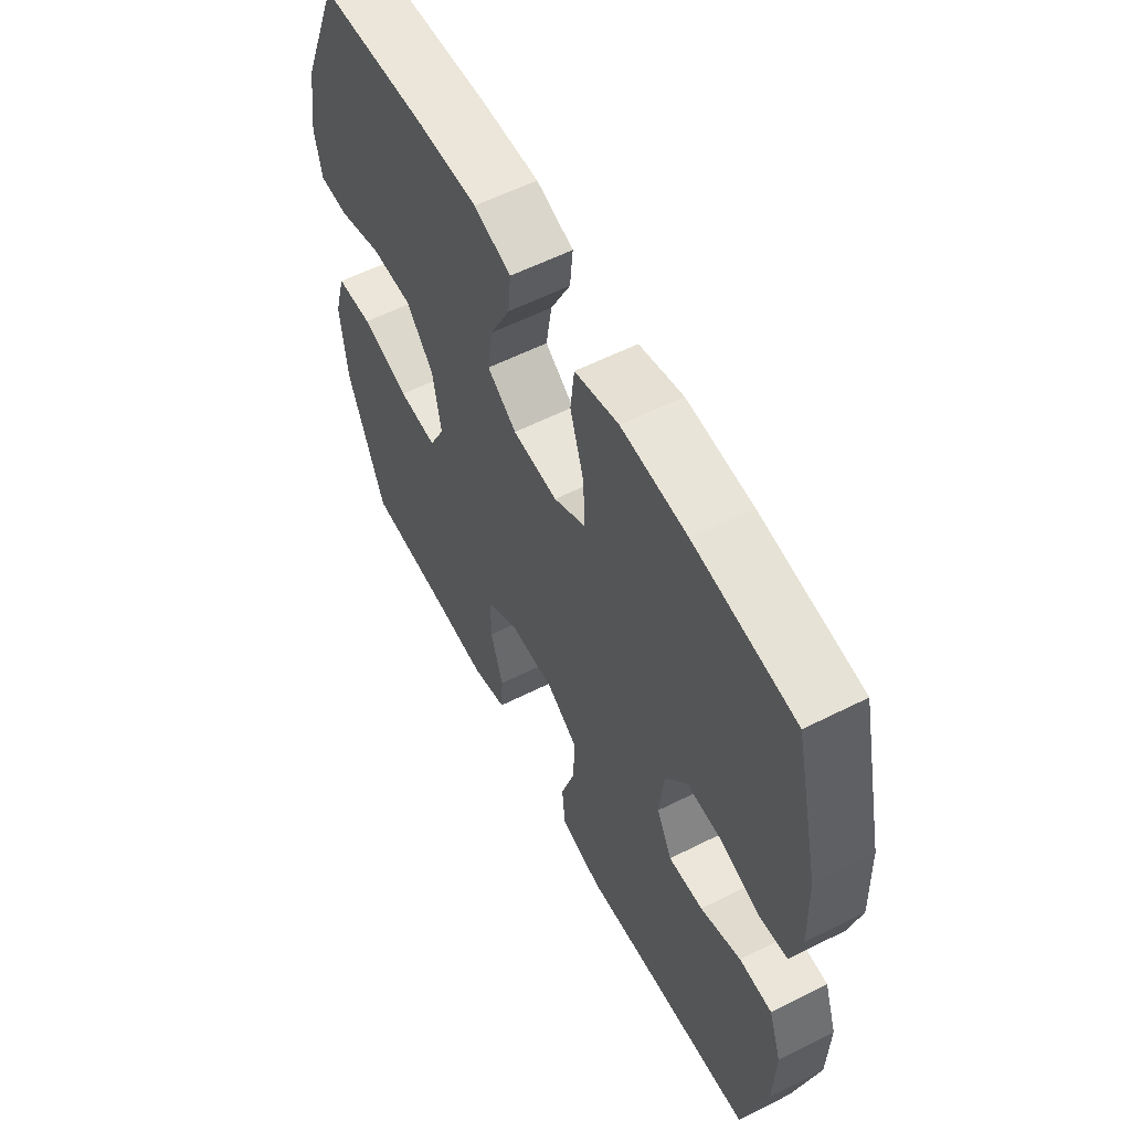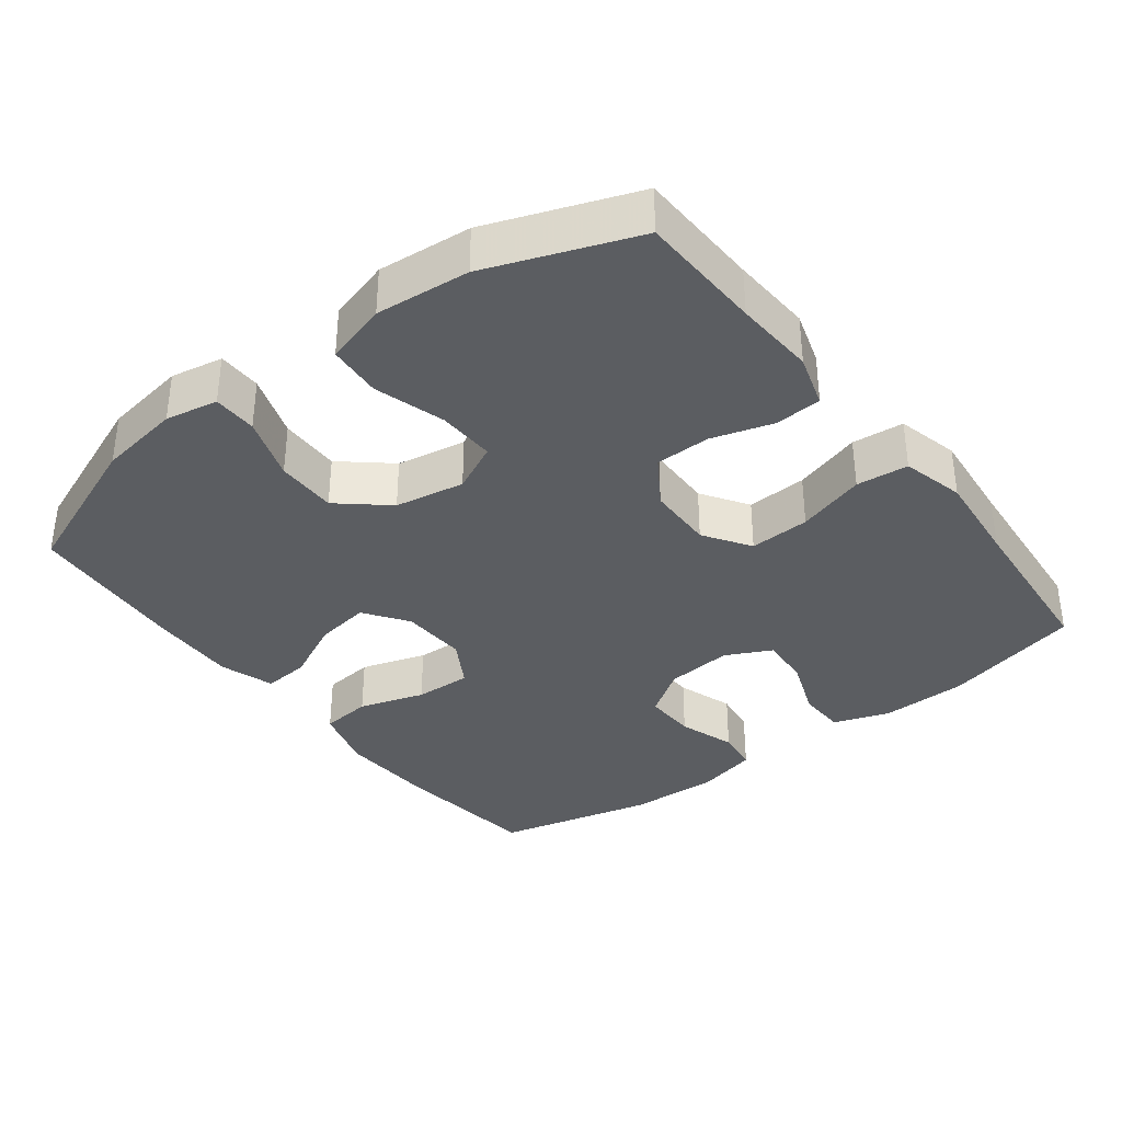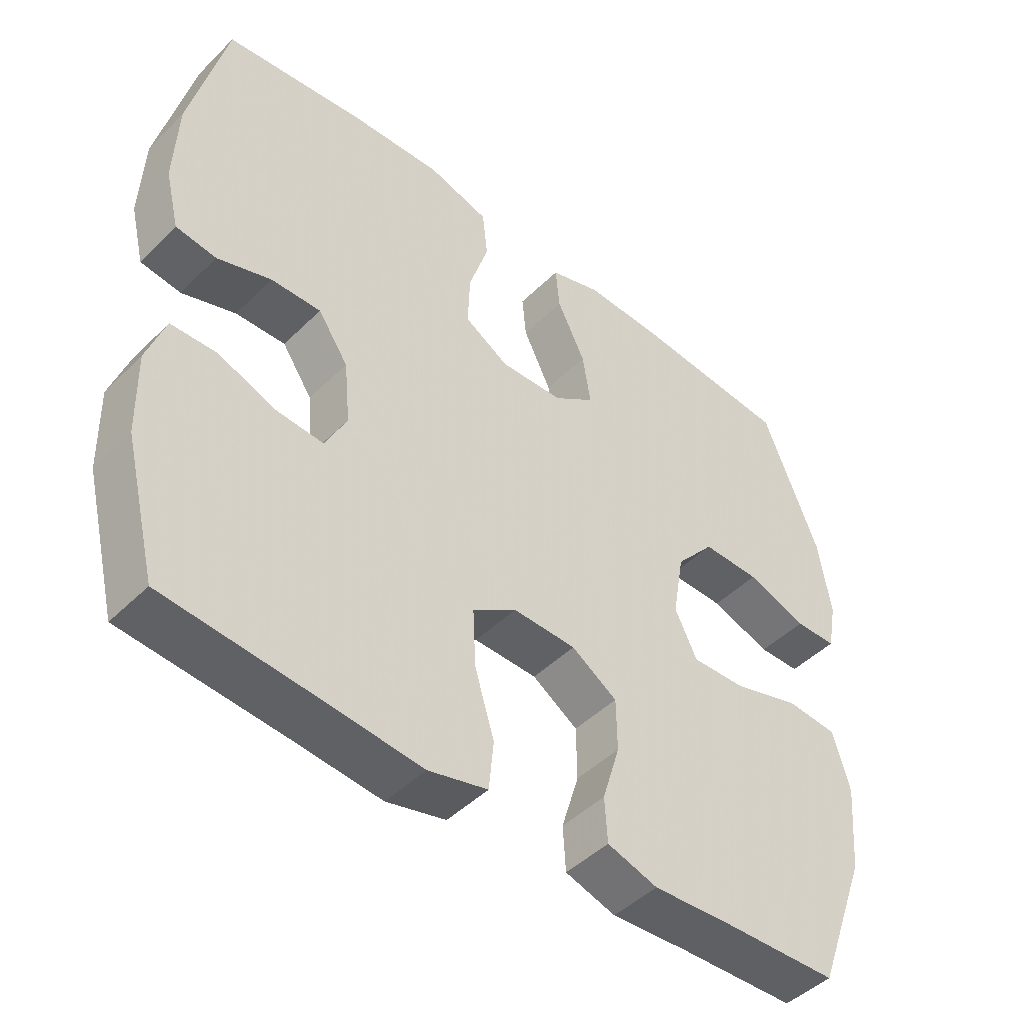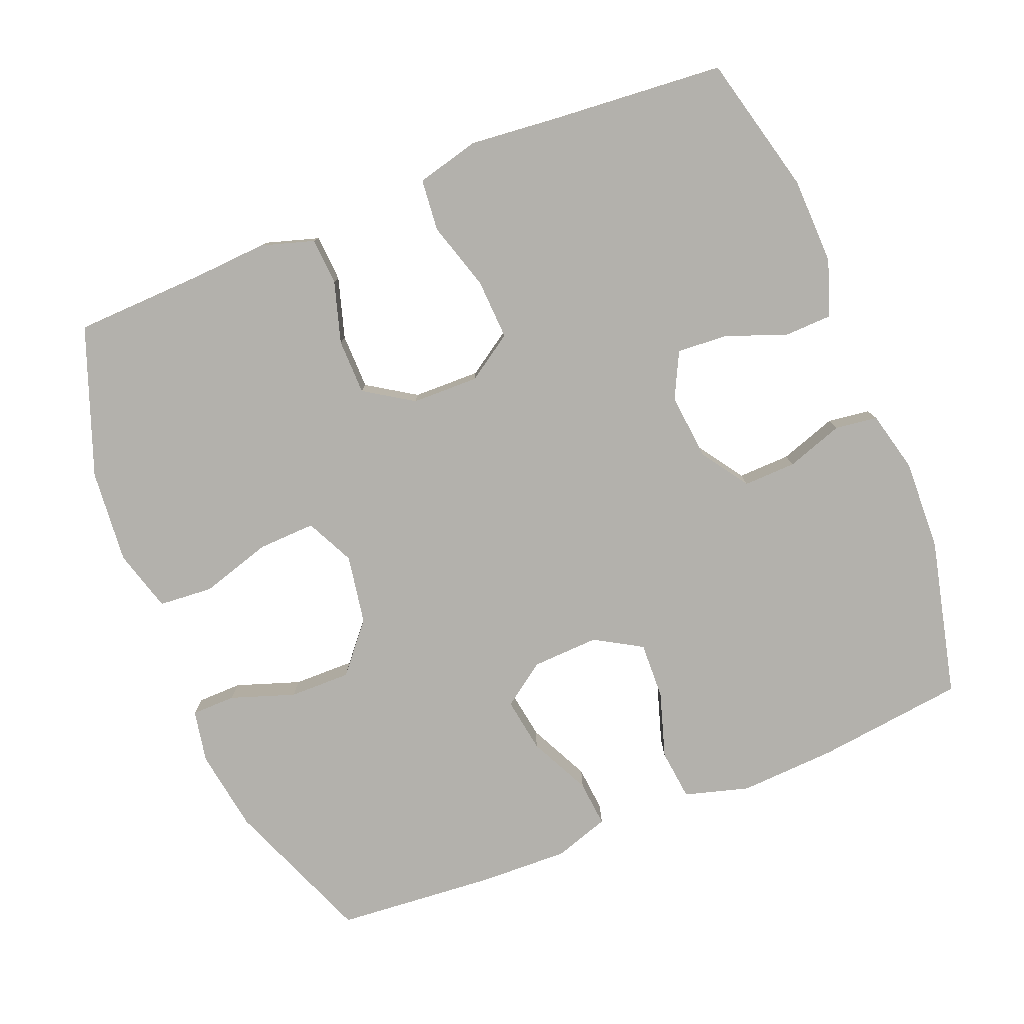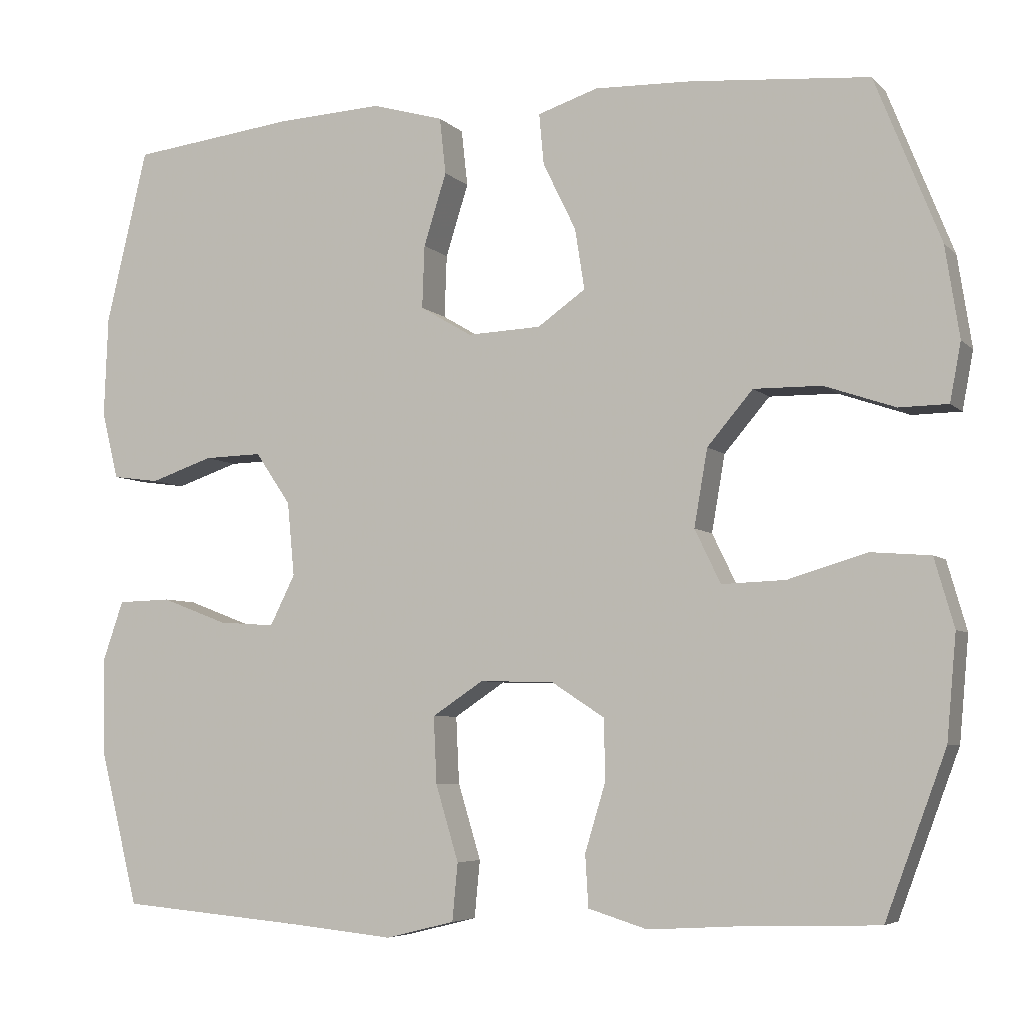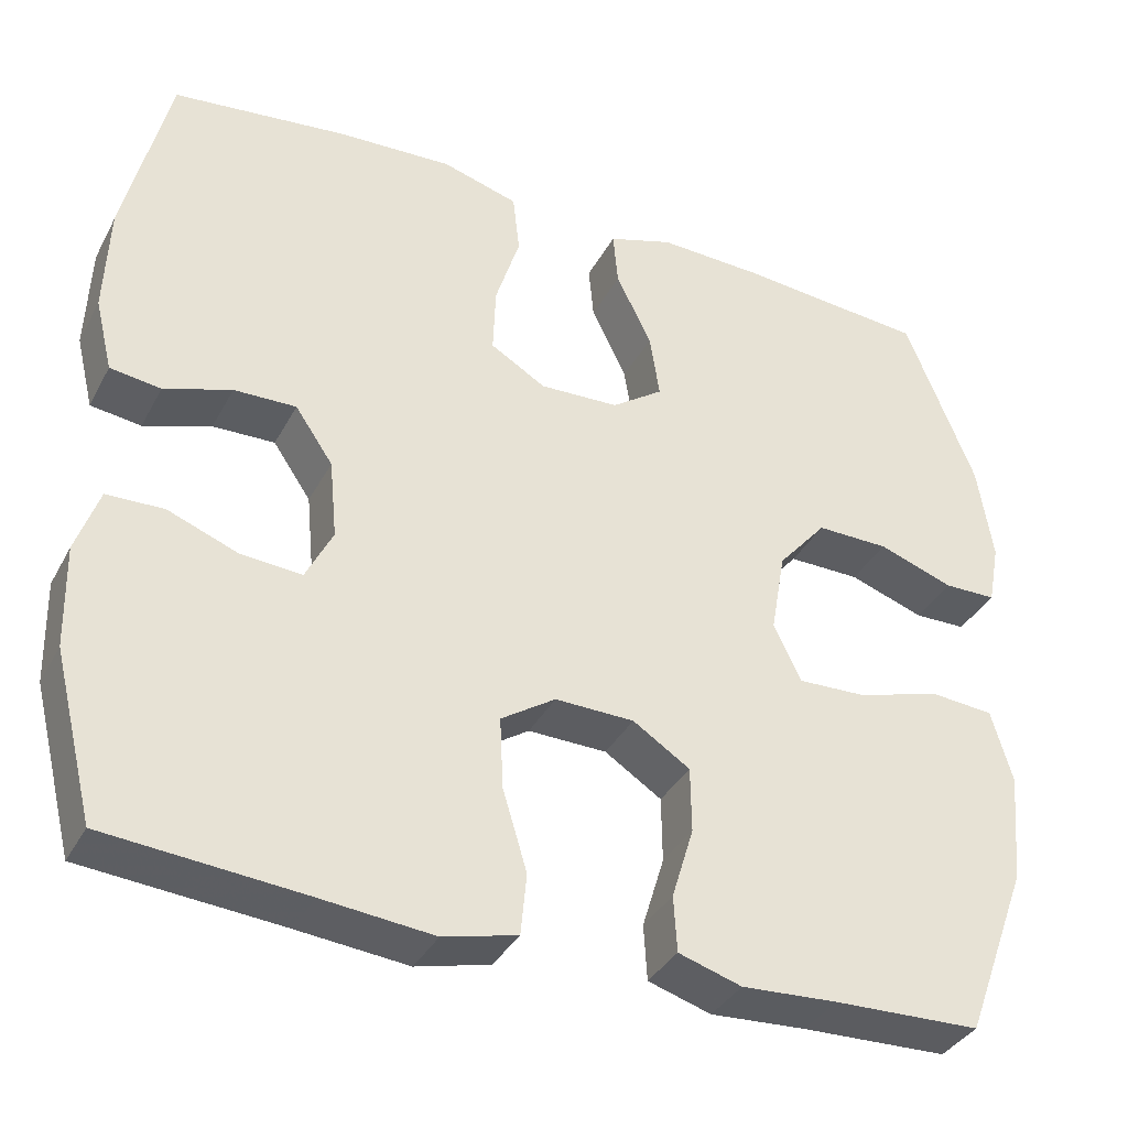
<metadata>
{"format":"obj","ext":"obj","renderer":"f3d","projection":"perspective","resolution":1024,"background":"white","views":[{"elev":58.4,"azim":-117.5,"up":"+Z"},{"elev":-35.6,"azim":127.4,"up":"+Y"},{"elev":-46.3,"azim":-41.9,"up":"+Z"},{"elev":-79.0,"azim":-158.0,"up":"+Y"},{"elev":-5.5,"azim":22.4,"up":"+Z"},{"elev":-36.3,"azim":-25.2,"up":"+Z"}]}
</metadata>
<code>
v 0.5 0.07 -0.5
v 0.325 0.07 -0.506
v 0.211 0.07 -0.513
v 0.136 0.07 -0.49
v 0.132 0.07 -0.424
v 0.158 0.07 -0.338
v 0.157 0.07 -0.26
v 0.089 0.07 -0.216
v -0.005 0.07 -0.214
v -0.07 0.07 -0.257
v -0.066 0.07 -0.342
v -0.037 0.07 -0.438
v -0.044 0.07 -0.511
v -0.132 0.07 -0.533
v -0.264 0.07 -0.52
v -0.5 0.07 -0.5
v -0.549 0.07 -0.304
v -0.552 0.07 -0.182
v -0.525 0.07 -0.104
v -0.457 0.07 -0.102
v -0.373 0.07 -0.134
v -0.301 0.07 -0.139
v -0.269 0.07 -0.075
v -0.278 0.07 0.019
v -0.323 0.07 0.085
v -0.397 0.07 0.083
v -0.477 0.07 0.056
v -0.537 0.07 0.064
v -0.558 0.07 0.15
v -0.553 0.07 0.278
v -0.5 0.07 0.5
v -0.291 0.07 0.525
v -0.155 0.07 0.532
v -0.064 0.07 0.506
v -0.056 0.07 0.434
v -0.085 0.07 0.342
v -0.088 0.07 0.262
v -0.022 0.07 0.223
v 0.072 0.07 0.227
v 0.133 0.07 0.27
v 0.121 0.07 0.347
v 0.079 0.07 0.433
v 0.073 0.07 0.498
v 0.15 0.07 0.523
v 0.273 0.07 0.519
v 0.5 0.07 0.5
v 0.583 0.07 0.292
v 0.601 0.07 0.176
v 0.587 0.07 0.102
v 0.525 0.07 0.101
v 0.435 0.07 0.132
v 0.349 0.07 0.133
v 0.291 0.07 0.065
v 0.274 0.07 -0.033
v 0.307 0.07 -0.101
v 0.388 0.07 -0.098
v 0.488 0.07 -0.068
v 0.564 0.07 -0.074
v 0.589 0.07 -0.161
v 0.577 0.07 -0.293
v 0.5 0 -0.5
v 0.325 0 -0.506
v 0.211 0 -0.513
v 0.136 0 -0.49
v 0.132 0 -0.424
v 0.158 0 -0.338
v 0.157 0 -0.26
v 0.089 0 -0.216
v -0.005 0 -0.214
v -0.07 0 -0.257
v -0.066 0 -0.342
v -0.037 0 -0.438
v -0.044 0 -0.511
v -0.132 0 -0.533
v -0.264 0 -0.52
v -0.5 0 -0.5
v -0.549 0 -0.304
v -0.552 0 -0.182
v -0.525 0 -0.104
v -0.457 0 -0.102
v -0.373 0 -0.134
v -0.301 0 -0.139
v -0.269 0 -0.075
v -0.278 0 0.019
v -0.323 0 0.085
v -0.397 0 0.083
v -0.477 0 0.056
v -0.537 0 0.064
v -0.558 0 0.15
v -0.553 0 0.278
v -0.5 0 0.5
v -0.291 0 0.525
v -0.155 0 0.532
v -0.064 0 0.506
v -0.056 0 0.434
v -0.085 0 0.342
v -0.088 0 0.262
v -0.022 0 0.223
v 0.072 0 0.227
v 0.133 0 0.27
v 0.121 0 0.347
v 0.079 0 0.433
v 0.073 0 0.498
v 0.15 0 0.523
v 0.273 0 0.519
v 0.5 0 0.5
v 0.583 0 0.292
v 0.601 0 0.176
v 0.587 0 0.102
v 0.525 0 0.101
v 0.435 0 0.132
v 0.349 0 0.133
v 0.291 0 0.065
v 0.274 0 -0.033
v 0.307 0 -0.101
v 0.388 0 -0.098
v 0.488 0 -0.068
v 0.564 0 -0.074
v 0.589 0 -0.161
v 0.577 0 -0.293
f 59 60 1 2
f 56 57 58 59
f 55 56 59 2
f 54 55 2 3
f 48 49 50 51
f 48 51 52
f 47 48 52
f 46 47 52
f 45 46 52 53
f 41 42 43 44
f 40 41 44 45
f 33 34 35 36
f 33 36 37
f 32 33 37
f 31 32 37
f 30 31 37 38
f 26 27 28 29
f 25 26 29 30
f 18 19 20 21
f 18 21 22
f 15 16 17 18
f 15 18 22
f 14 15 22 23
f 11 12 13 14
f 10 11 14 23
f 3 4 5 6
f 54 3 6 7
f 40 45 53 54
f 39 40 54 7
f 38 39 7 8
f 25 30 38 8
f 24 25 8 9
f 9 10 23 24
f 62 61 120 119
f 119 118 117 116
f 62 119 116 115
f 63 62 115 114
f 111 110 109 108
f 112 111 108
f 112 108 107
f 112 107 106
f 113 112 106 105
f 104 103 102 101
f 105 104 101 100
f 96 95 94 93
f 97 96 93
f 97 93 92
f 97 92 91
f 98 97 91 90
f 89 88 87 86
f 90 89 86 85
f 81 80 79 78
f 82 81 78
f 78 77 76 75
f 82 78 75
f 83 82 75 74
f 74 73 72 71
f 83 74 71 70
f 66 65 64 63
f 67 66 63 114
f 114 113 105 100
f 67 114 100 99
f 68 67 99 98
f 68 98 90 85
f 69 68 85 84
f 84 83 70 69
f 1 61 62 2
f 2 62 63 3
f 3 63 64 4
f 4 64 65 5
f 5 65 66 6
f 6 66 67 7
f 7 67 68 8
f 8 68 69 9
f 9 69 70 10
f 10 70 71 11
f 11 71 72 12
f 12 72 73 13
f 13 73 74 14
f 14 74 75 15
f 15 75 76 16
f 16 76 77 17
f 17 77 78 18
f 18 78 79 19
f 19 79 80 20
f 20 80 81 21
f 21 81 82 22
f 22 82 83 23
f 23 83 84 24
f 24 84 85 25
f 25 85 86 26
f 26 86 87 27
f 27 87 88 28
f 28 88 89 29
f 29 89 90 30
f 30 90 91 31
f 31 91 92 32
f 32 92 93 33
f 33 93 94 34
f 34 94 95 35
f 35 95 96 36
f 36 96 97 37
f 37 97 98 38
f 38 98 99 39
f 39 99 100 40
f 40 100 101 41
f 41 101 102 42
f 42 102 103 43
f 43 103 104 44
f 44 104 105 45
f 45 105 106 46
f 46 106 107 47
f 47 107 108 48
f 48 108 109 49
f 49 109 110 50
f 50 110 111 51
f 51 111 112 52
f 52 112 113 53
f 53 113 114 54
f 54 114 115 55
f 55 115 116 56
f 56 116 117 57
f 57 117 118 58
f 58 118 119 59
f 59 119 120 60
f 60 120 61 1

</code>
